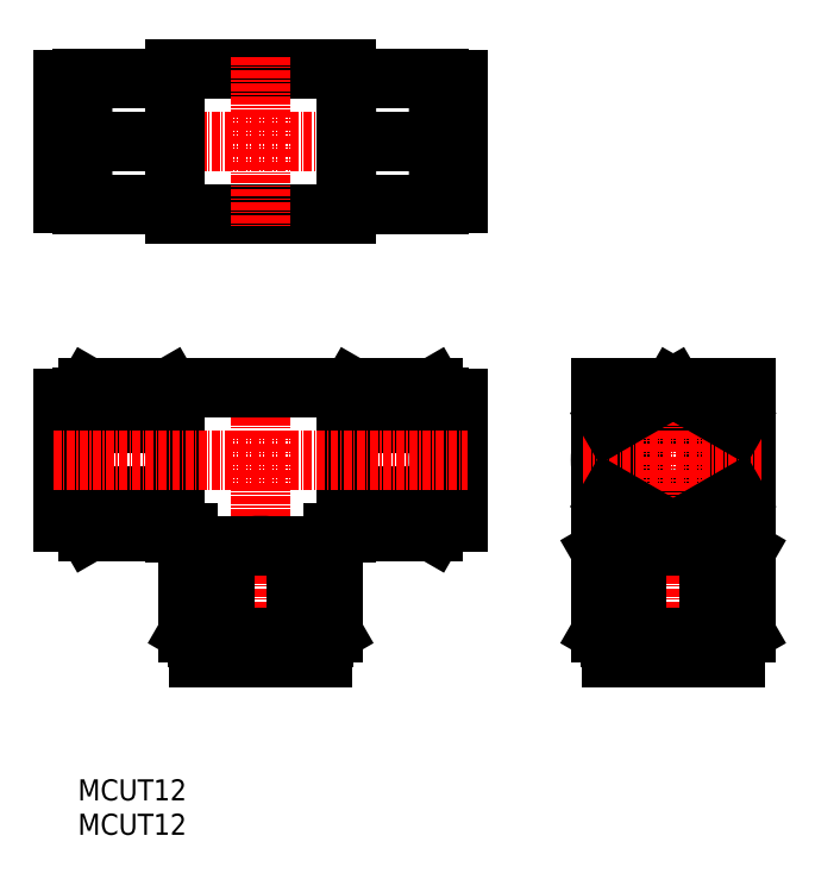
<metadata>
{"format":"dxf","ext":"dxf","renderer":"ezdxf+matplotlib","layout":"modelspace","background":"white","min_lineweight":24,"dpi":150}
</metadata>
<code>
0
SECTION
2
ENTITIES
0
TEXT
8
0
10
-254.5
20
50.84
30
0
40
3.2
1
MCUT12
0
TEXT
8
0
10
-254.5
20
45.62
30
0
40
3.2
1
MCUT12
0
LINE
8
0
10
-239.8
20
113.5
30
0
11
-239.8
21
91.53
31
0
0
LINE
8
0
10
-256.8
20
111.9
30
0
11
-256.8
21
93.1
31
0
0
INSERT
8
0
2
A$C13CA6C61
10
-239.8
20
102.5
30
0
41
-1
0
INSERT
8
0
2
A$C13CA6C61
10
-213.8
20
102.5
30
0
0
CIRCLE
8
0
10
-164.2
20
102.5
30
0
40
9.4
0
LINE
8
0
10
-154.7
20
108
30
0
11
-154.7
21
97.02
31
0
0
LINE
8
0
10
-173.7
20
97.02
30
0
11
-173.7
21
108
31
0
0
CIRCLE
8
0
10
-164.2
20
102.5
30
0
40
6
0
LINE
8
CENTER
10
-164.2
20
115
30
0
11
-164.2
21
74.49
31
0
0
LINE
8
0
10
-153.2
20
113.5
30
0
11
-153.2
21
91.5
31
0
0
LINE
8
0
10
-175.2
20
113.5
30
0
11
-175.2
21
91.5
31
0
0
LINE
8
0
10
-196.8
20
111.9
30
0
11
-196.8
21
93.1
31
0
0
LINE
8
0
10
-213.8
20
113.5
30
0
11
-213.8
21
91.53
31
0
0
CIRCLE
8
0
10
-164.2
20
102.5
30
0
40
11
0
LINE
8
CENTER
10
-226.8
20
115
30
0
11
-226.8
21
68.84
31
0
0
LINE
8
CENTER
10
-258.2
20
102.5
30
0
11
-195.4
21
102.5
31
0
0
LINE
8
0
10
-253.8
20
93.1
30
0
11
-256.8
21
93.1
31
0
0
LINE
8
0
10
-237.8
20
91.5
30
0
11
-239.8
21
91.5
31
0
0
LINE
8
0
10
-215.8
20
91.5
30
0
11
-213.8
21
91.5
31
0
0
LINE
8
0
10
-199.8
20
93.1
30
0
11
-196.8
21
93.1
31
0
0
LINE
8
CENTER
10
-177.9
20
102.5
30
0
11
-150.8
21
102.5
31
0
0
LINE
8
0
10
-175.2
20
91.5
30
0
11
-153.2
21
91.5
31
0
0
LINE
8
0
10
-154.7
20
97.02
30
0
11
-164.2
21
91.53
31
0
0
LINE
8
0
10
-164.2
20
91.53
30
0
11
-173.7
21
97.02
31
0
0
LINE
8
0
10
-239.8
20
161.8
30
0
11
-213.8
21
161.8
31
0
0
LINE
8
CENTER
10
-258.2
20
150.8
30
0
11
-195.4
21
150.8
31
0
0
LINE
8
0
10
-213.8
20
139.8
30
0
11
-239.8
21
139.8
31
0
0
LINE
8
0
10
-239.8
20
113.5
30
0
11
-213.8
21
113.5
31
0
0
LINE
8
0
10
-256.8
20
160.2
30
0
11
-256.8
21
141.4
31
0
0
LINE
8
0
10
-239.8
20
161.8
30
0
11
-239.8
21
139.8
31
0
0
INSERT
8
0
2
A$C30516091
10
-239.8
20
150.8
30
0
41
-1
0
LINE
8
0
10
-253.8
20
111.9
30
0
11
-256.8
21
111.9
31
0
0
LINE
8
0
10
-253.8
20
141.4
30
0
11
-256.8
21
141.4
31
0
0
LINE
8
0
10
-253.8
20
160.2
30
0
11
-256.8
21
160.2
31
0
0
INSERT
8
0
2
A$C30516091
10
-213.8
20
150.8
30
0
0
LINE
8
CENTER
10
-226.8
20
163.7
30
0
11
-226.8
21
137.7
31
0
0
LINE
8
0
10
-213.8
20
161.8
30
0
11
-213.8
21
139.8
31
0
0
LINE
8
0
10
-196.8
20
160.2
30
0
11
-196.8
21
141.4
31
0
0
LINE
8
0
10
-199.8
20
111.9
30
0
11
-196.8
21
111.9
31
0
0
LINE
8
0
10
-199.8
20
141.4
30
0
11
-196.8
21
141.4
31
0
0
LINE
8
0
10
-199.8
20
160.2
30
0
11
-196.8
21
160.2
31
0
0
LINE
8
0
10
-175.2
20
113.5
30
0
11
-153.2
21
113.5
31
0
0
LINE
8
0
10
-154.7
20
108
30
0
11
-164.2
21
113.5
31
0
0
LINE
8
0
10
-164.2
20
113.5
30
0
11
-173.7
21
108
31
0
0
LINE
8
0
10
-236.2
20
72.5
30
0
11
-217.4
21
72.5
31
0
0
LINE
8
0
10
-236.2
20
75.5
30
0
11
-236.2
21
72.5
31
0
0
LINE
8
0
10
-217.4
20
75.5
30
0
11
-217.4
21
72.5
31
0
0
INSERT
8
0
2
A$C13CA6C61
10
-226.8
20
89.5
30
0
41
-1
50
90
0
LINE
8
0
10
-215.8
20
91.5
30
0
11
-215.8
21
89.5
31
0
0
LINE
8
0
10
-237.8
20
89.5
30
0
11
-237.8
21
91.5
31
0
0
LINE
8
0
10
-237.8
20
89.5
30
0
11
-215.8
21
89.5
31
0
0
LINE
8
0
10
-154.8
20
75.5
30
0
11
-154.8
21
72.5
31
0
0
LINE
8
0
10
-173.6
20
75.5
30
0
11
-173.6
21
72.5
31
0
0
LINE
8
0
10
-173.6
20
72.5
30
0
11
-154.8
21
72.5
31
0
0
LINE
8
0
10
-175.2
20
89.5
30
0
11
-153.2
21
89.5
31
0
0
INSERT
8
0
2
A$C13CA6C61
10
-164.2
20
89.5
30
0
41
-1
50
90
0
LINE
8
0
10
-175.2
20
89.5
30
0
11
-175.2
21
91.5
31
0
0
LINE
8
0
10
-153.2
20
91.5
30
0
11
-153.2
21
89.5
31
0
0
ENDSEC
0
EOF

</code>
